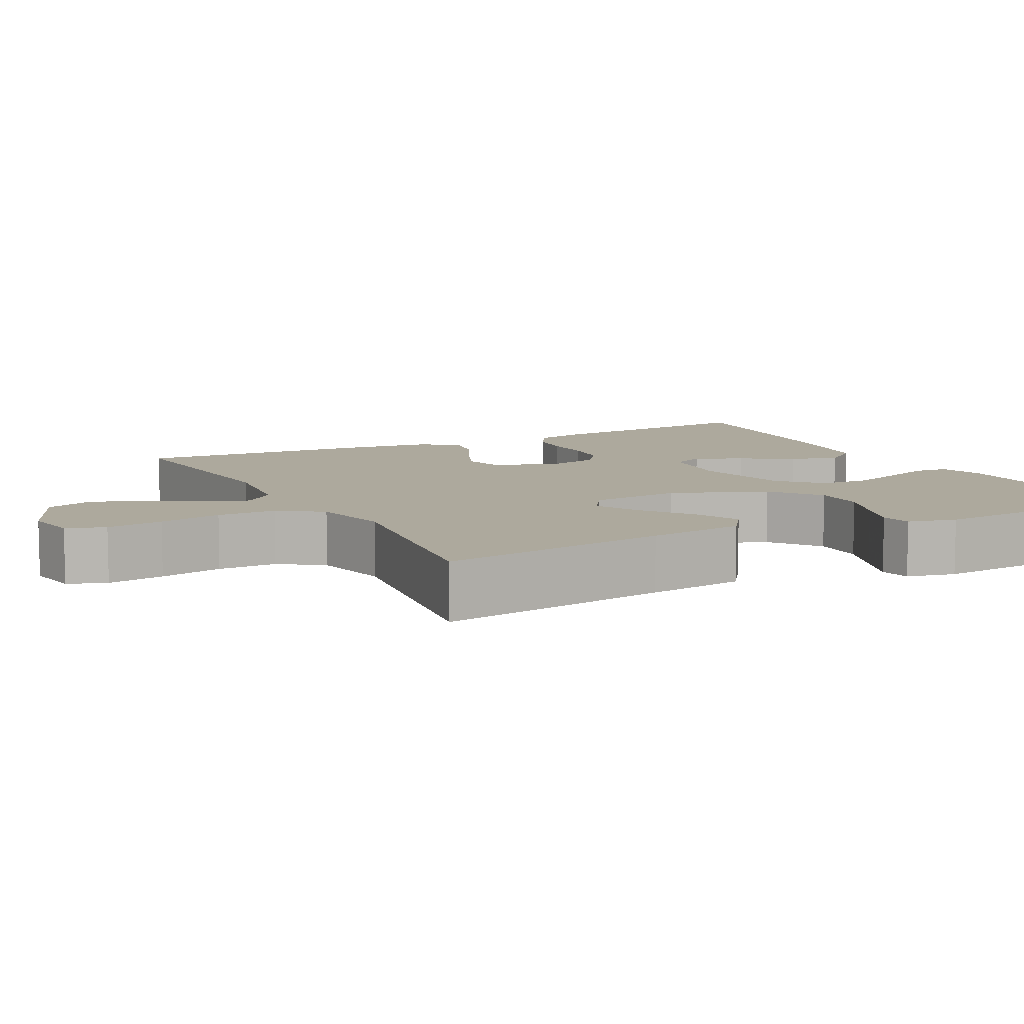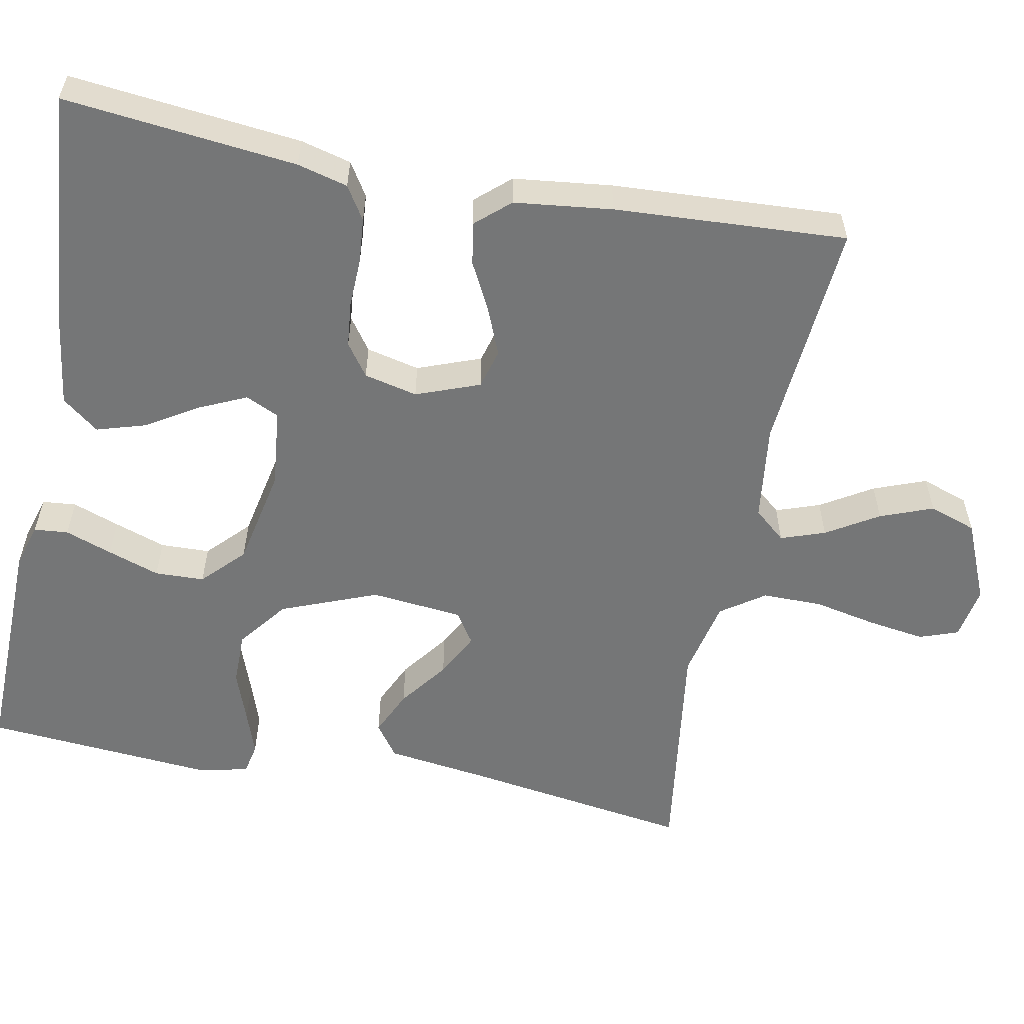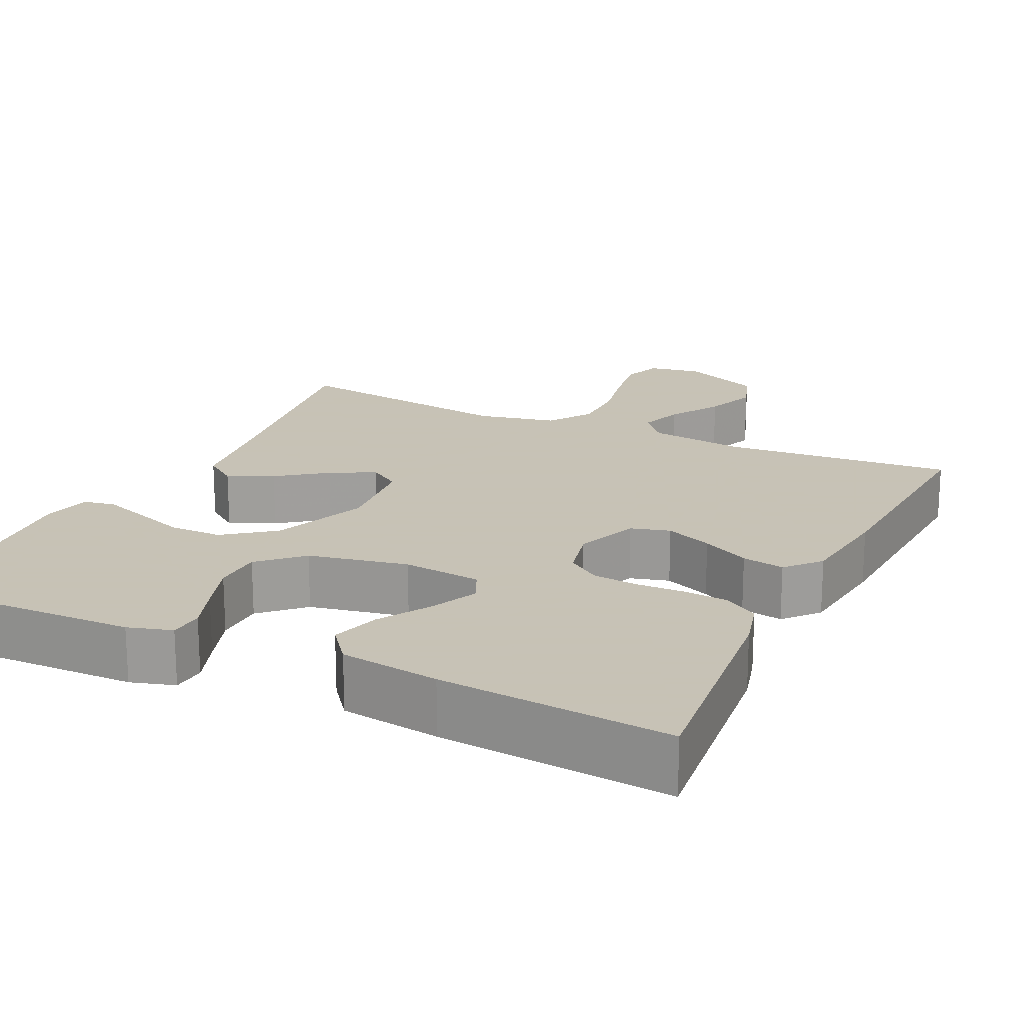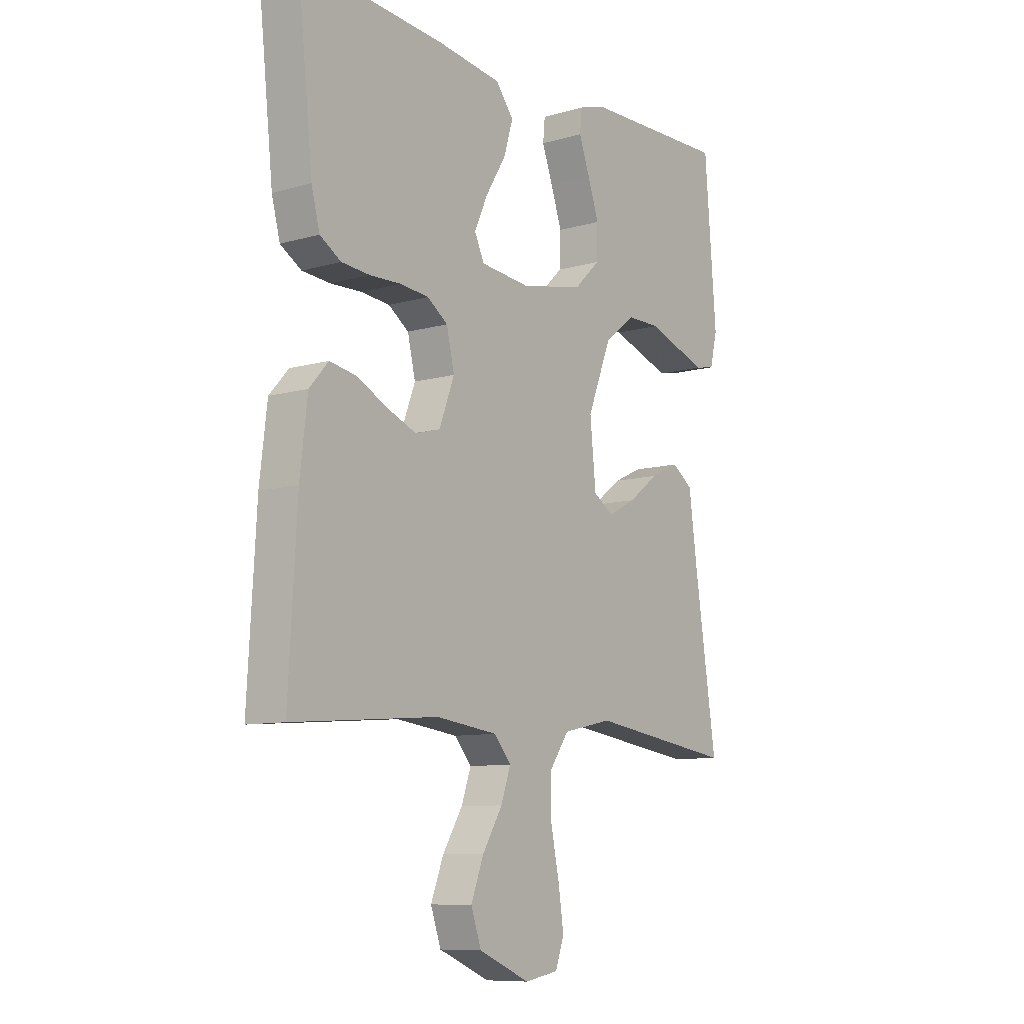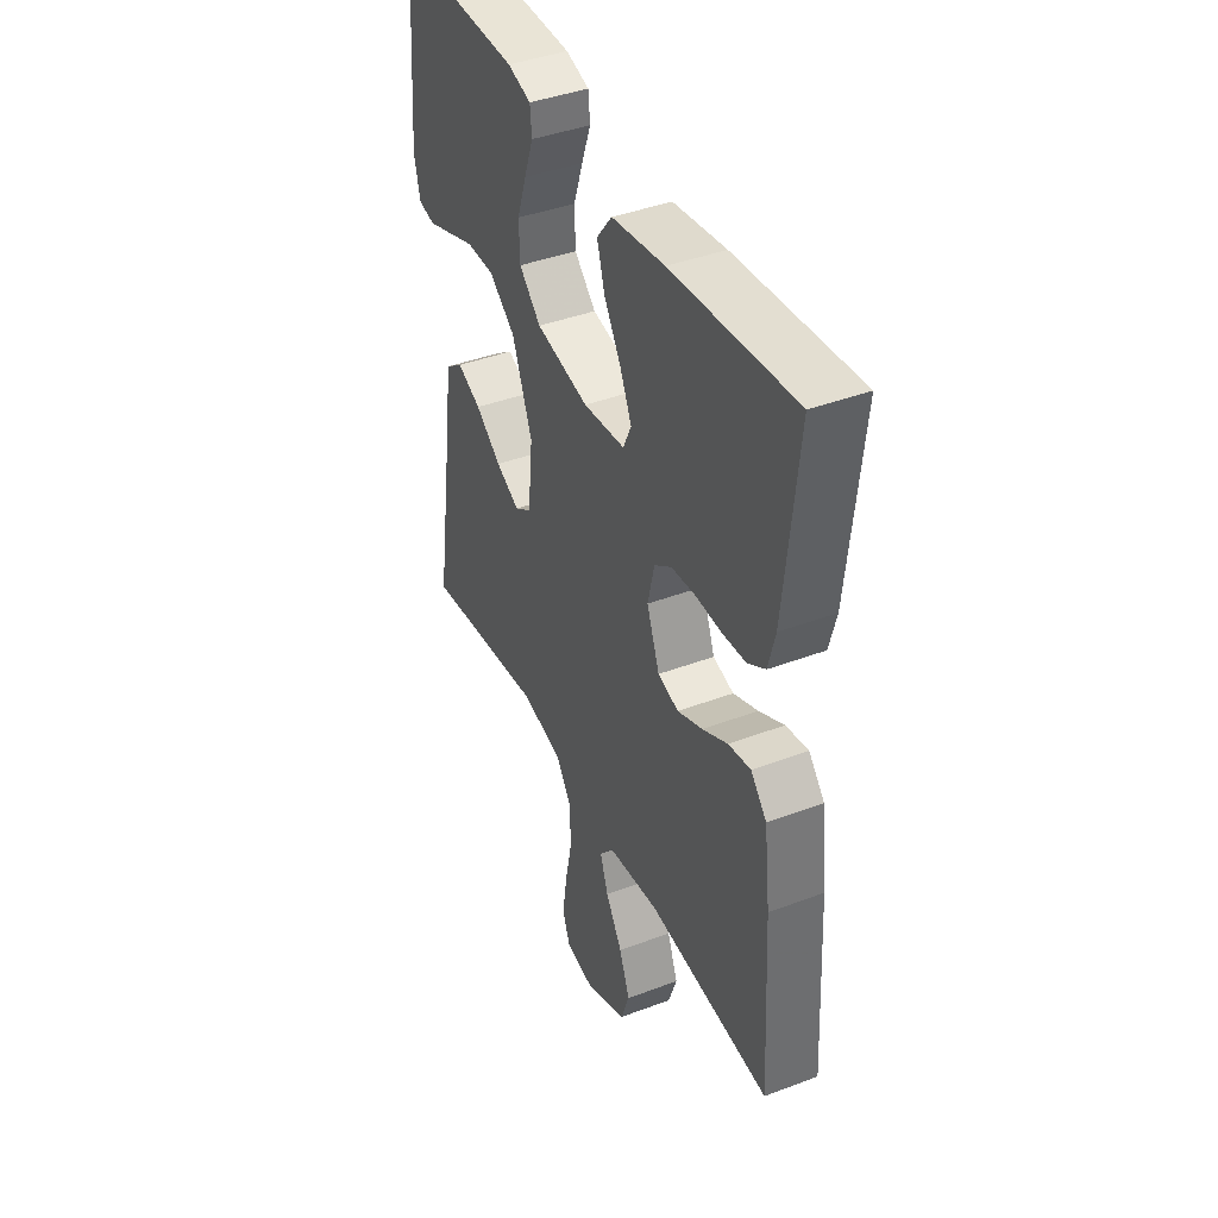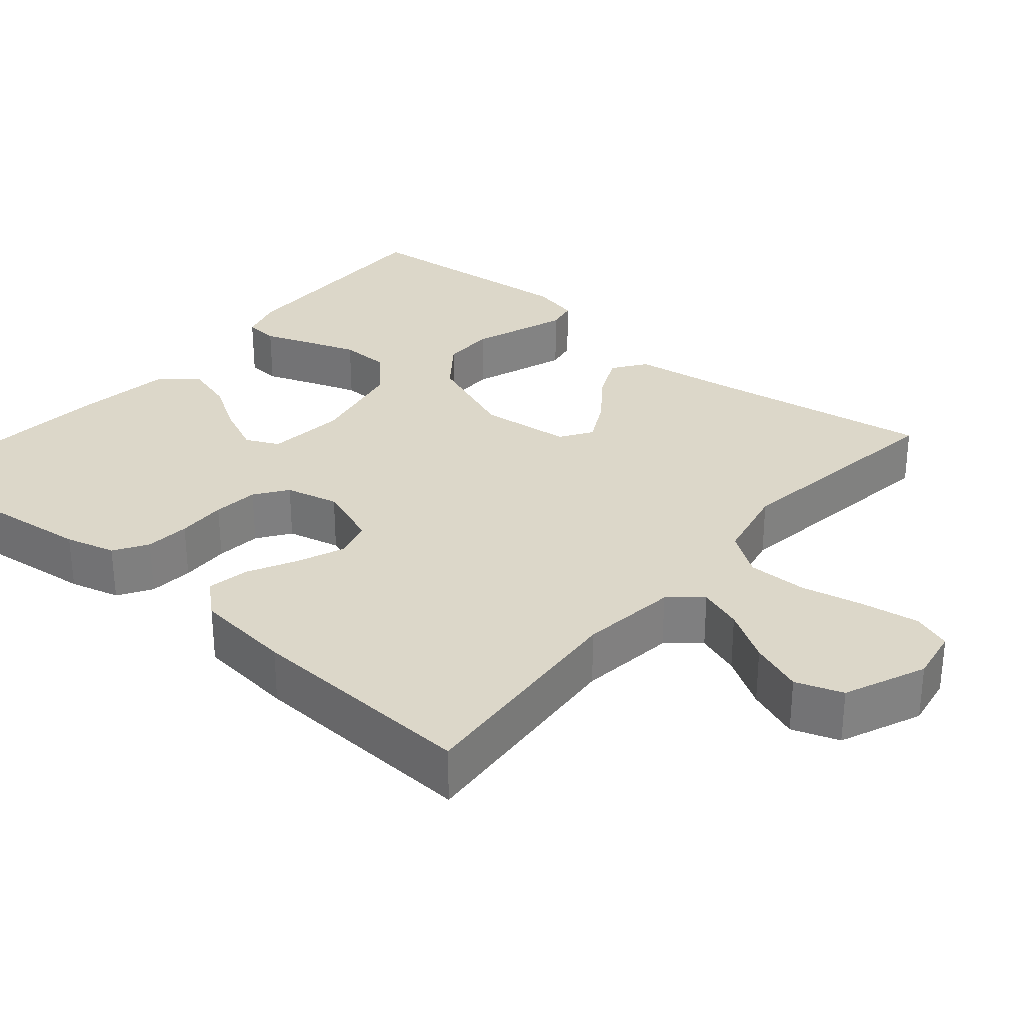
<metadata>
{"format":"obj","ext":"obj","renderer":"f3d","projection":"perspective","resolution":1024,"background":"white","views":[{"elev":8.9,"azim":-117.5,"up":"+Y"},{"elev":-56.7,"azim":79.0,"up":"+Y"},{"elev":19.1,"azim":25.5,"up":"+Y"},{"elev":-9.4,"azim":126.9,"up":"+Z"},{"elev":41.3,"azim":65.4,"up":"+Z"},{"elev":30.3,"azim":130.1,"up":"+Y"}]}
</metadata>
<code>
v 0.5 0.07 -0.5
v 0.2 0.07 -0.476
v 0.074 0.07 -0.492
v 0.039 0.07 -0.533
v 0.059 0.07 -0.59
v 0.1 0.07 -0.657
v 0.126 0.07 -0.725
v 0.105 0.07 -0.786
v 0 0.07 -0.831
v -0.069 0.07 -0.819
v -0.087 0.07 -0.769
v -0.076 0.07 -0.695
v -0.059 0.07 -0.613
v -0.059 0.07 -0.536
v -0.098 0.07 -0.48
v -0.2 0.07 -0.458
v -0.5 0.07 -0.5
v -0.455 0.07 -0.2
v -0.438 0.07 -0.073
v -0.395 0.07 -0.042
v -0.336 0.07 -0.069
v -0.273 0.07 -0.116
v -0.215 0.07 -0.146
v -0.174 0.07 -0.119
v -0.162 0.07 0
v -0.211 0.07 0.124
v -0.275 0.07 0.173
v -0.344 0.07 0.173
v -0.411 0.07 0.149
v -0.469 0.07 0.129
v -0.509 0.07 0.137
v -0.524 0.07 0.2
v -0.5 0.07 0.5
v -0.2 0.07 0.494
v -0.143 0.07 0.477
v -0.139 0.07 0.433
v -0.161 0.07 0.372
v -0.184 0.07 0.305
v -0.182 0.07 0.241
v -0.129 0.07 0.19
v 0 0.07 0.164
v 0.102 0.07 0.175
v 0.122 0.07 0.218
v 0.094 0.07 0.279
v 0.053 0.07 0.346
v 0.034 0.07 0.409
v 0.071 0.07 0.456
v 0.2 0.07 0.474
v 0.5 0.07 0.5
v 0.468 0.07 0.2
v 0.451 0.07 0.135
v 0.408 0.07 0.108
v 0.35 0.07 0.103
v 0.286 0.07 0.105
v 0.227 0.07 0.099
v 0.185 0.07 0.069
v 0.169 0.07 0
v 0.2 0.07 -0.082
v 0.251 0.07 -0.096
v 0.312 0.07 -0.071
v 0.374 0.07 -0.039
v 0.429 0.07 -0.029
v 0.468 0.07 -0.073
v 0.483 0.07 -0.2
v 0.5 0 -0.5
v 0.2 0 -0.476
v 0.074 0 -0.492
v 0.039 0 -0.533
v 0.059 0 -0.59
v 0.1 0 -0.657
v 0.126 0 -0.725
v 0.105 0 -0.786
v 0 0 -0.831
v -0.069 0 -0.819
v -0.087 0 -0.769
v -0.076 0 -0.695
v -0.059 0 -0.613
v -0.059 0 -0.536
v -0.098 0 -0.48
v -0.2 0 -0.458
v -0.5 0 -0.5
v -0.455 0 -0.2
v -0.438 0 -0.073
v -0.395 0 -0.042
v -0.336 0 -0.069
v -0.273 0 -0.116
v -0.215 0 -0.146
v -0.174 0 -0.119
v -0.162 0 0
v -0.211 0 0.124
v -0.275 0 0.173
v -0.344 0 0.173
v -0.411 0 0.149
v -0.469 0 0.129
v -0.509 0 0.137
v -0.524 0 0.2
v -0.5 0 0.5
v -0.2 0 0.494
v -0.143 0 0.477
v -0.139 0 0.433
v -0.161 0 0.372
v -0.184 0 0.305
v -0.182 0 0.241
v -0.129 0 0.19
v 0 0 0.164
v 0.102 0 0.175
v 0.122 0 0.218
v 0.094 0 0.279
v 0.053 0 0.346
v 0.034 0 0.409
v 0.071 0 0.456
v 0.2 0 0.474
v 0.5 0 0.5
v 0.468 0 0.2
v 0.451 0 0.135
v 0.408 0 0.108
v 0.35 0 0.103
v 0.286 0 0.105
v 0.227 0 0.099
v 0.185 0 0.069
v 0.169 0 0
v 0.2 0 -0.082
v 0.251 0 -0.096
v 0.312 0 -0.071
v 0.374 0 -0.039
v 0.429 0 -0.029
v 0.468 0 -0.073
v 0.483 0 -0.2
f 64 1 2
f 63 64 2
f 62 63 2
f 61 62 2
f 60 61 2
f 59 60 2 3
f 58 59 3 4
f 57 58 4
f 56 57 4
f 52 53 54
f 51 52 54
f 50 51 54
f 49 50 54
f 48 49 54
f 47 48 54
f 46 47 54
f 45 46 54
f 44 45 54
f 43 44 54 55
f 42 43 55 56
f 35 36 37
f 34 35 37
f 33 34 37
f 32 33 37
f 31 32 37
f 30 31 37
f 29 30 37
f 28 29 37
f 27 28 37 38
f 26 27 38 39
f 20 21 22
f 19 20 22
f 18 19 22
f 18 22 23
f 17 18 23
f 16 17 23
f 15 16 23 24
f 11 12 13
f 10 11 13
f 9 10 13
f 8 9 13
f 7 8 13
f 6 7 13
f 5 6 13
f 4 5 13 14
f 15 24 25
f 14 15 25
f 4 14 25
f 56 4 25
f 42 56 25
f 41 42 25
f 40 41 25 26
f 26 39 40
f 66 65 128
f 66 128 127
f 66 127 126
f 66 126 125
f 66 125 124
f 67 66 124 123
f 68 67 123 122
f 68 122 121
f 68 121 120
f 118 117 116
f 118 116 115
f 118 115 114
f 118 114 113
f 118 113 112
f 118 112 111
f 118 111 110
f 118 110 109
f 118 109 108
f 119 118 108 107
f 120 119 107 106
f 101 100 99
f 101 99 98
f 101 98 97
f 101 97 96
f 101 96 95
f 101 95 94
f 101 94 93
f 101 93 92
f 102 101 92 91
f 103 102 91 90
f 86 85 84
f 86 84 83
f 86 83 82
f 87 86 82
f 87 82 81
f 87 81 80
f 88 87 80 79
f 77 76 75
f 77 75 74
f 77 74 73
f 77 73 72
f 77 72 71
f 77 71 70
f 77 70 69
f 78 77 69 68
f 89 88 79
f 89 79 78
f 89 78 68
f 89 68 120
f 89 120 106
f 89 106 105
f 90 89 105 104
f 104 103 90
f 1 65 66 2
f 2 66 67 3
f 3 67 68 4
f 4 68 69 5
f 5 69 70 6
f 6 70 71 7
f 7 71 72 8
f 8 72 73 9
f 9 73 74 10
f 10 74 75 11
f 11 75 76 12
f 12 76 77 13
f 13 77 78 14
f 14 78 79 15
f 15 79 80 16
f 16 80 81 17
f 17 81 82 18
f 18 82 83 19
f 19 83 84 20
f 20 84 85 21
f 21 85 86 22
f 22 86 87 23
f 23 87 88 24
f 24 88 89 25
f 25 89 90 26
f 26 90 91 27
f 27 91 92 28
f 28 92 93 29
f 29 93 94 30
f 30 94 95 31
f 31 95 96 32
f 32 96 97 33
f 33 97 98 34
f 34 98 99 35
f 35 99 100 36
f 36 100 101 37
f 37 101 102 38
f 38 102 103 39
f 39 103 104 40
f 40 104 105 41
f 41 105 106 42
f 42 106 107 43
f 43 107 108 44
f 44 108 109 45
f 45 109 110 46
f 46 110 111 47
f 47 111 112 48
f 48 112 113 49
f 49 113 114 50
f 50 114 115 51
f 51 115 116 52
f 52 116 117 53
f 53 117 118 54
f 54 118 119 55
f 55 119 120 56
f 56 120 121 57
f 57 121 122 58
f 58 122 123 59
f 59 123 124 60
f 60 124 125 61
f 61 125 126 62
f 62 126 127 63
f 63 127 128 64
f 64 128 65 1

</code>
